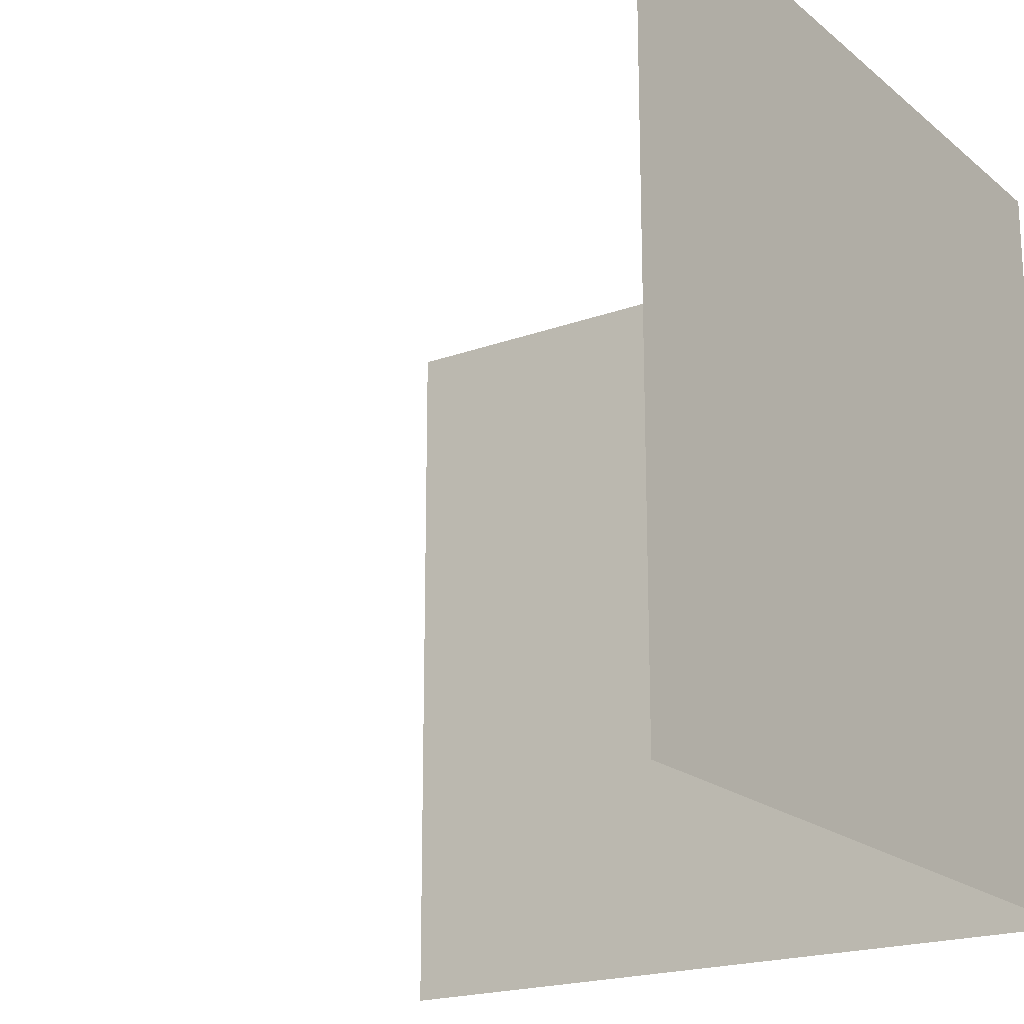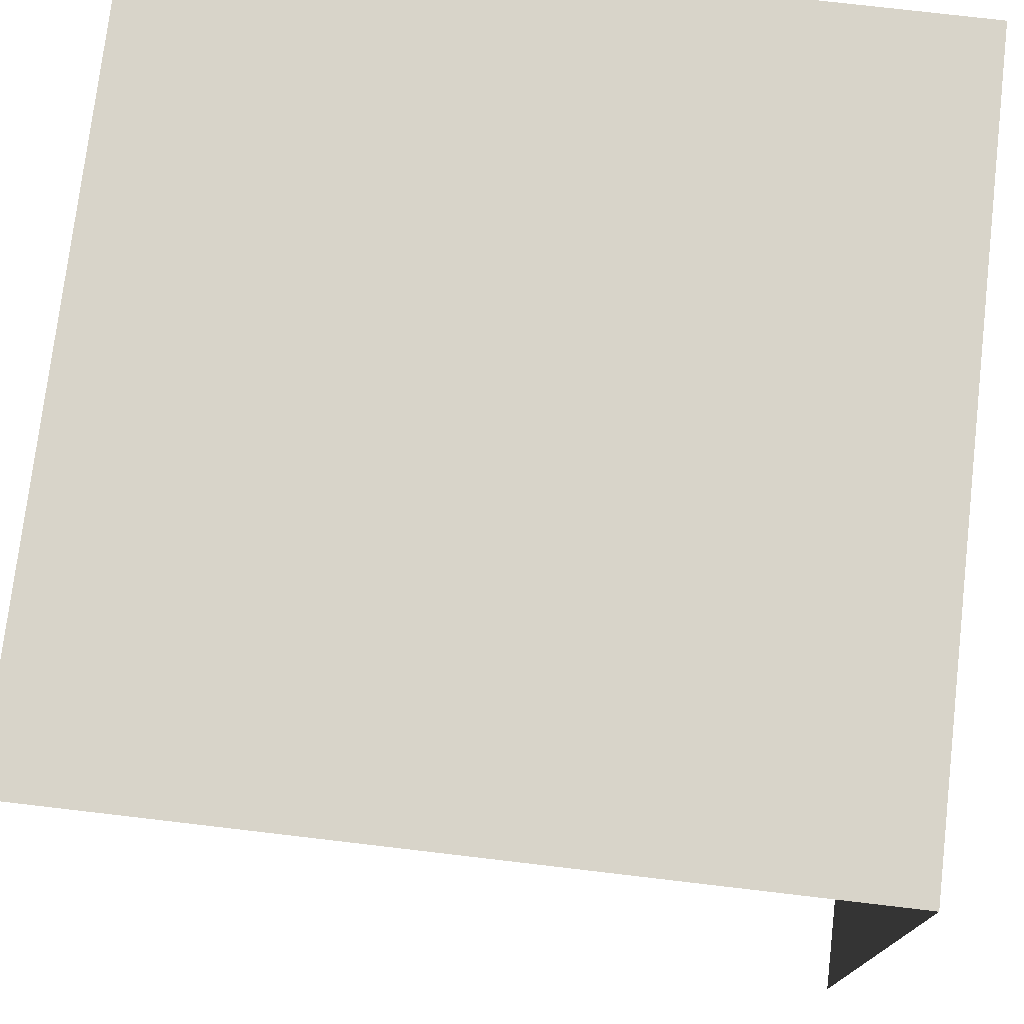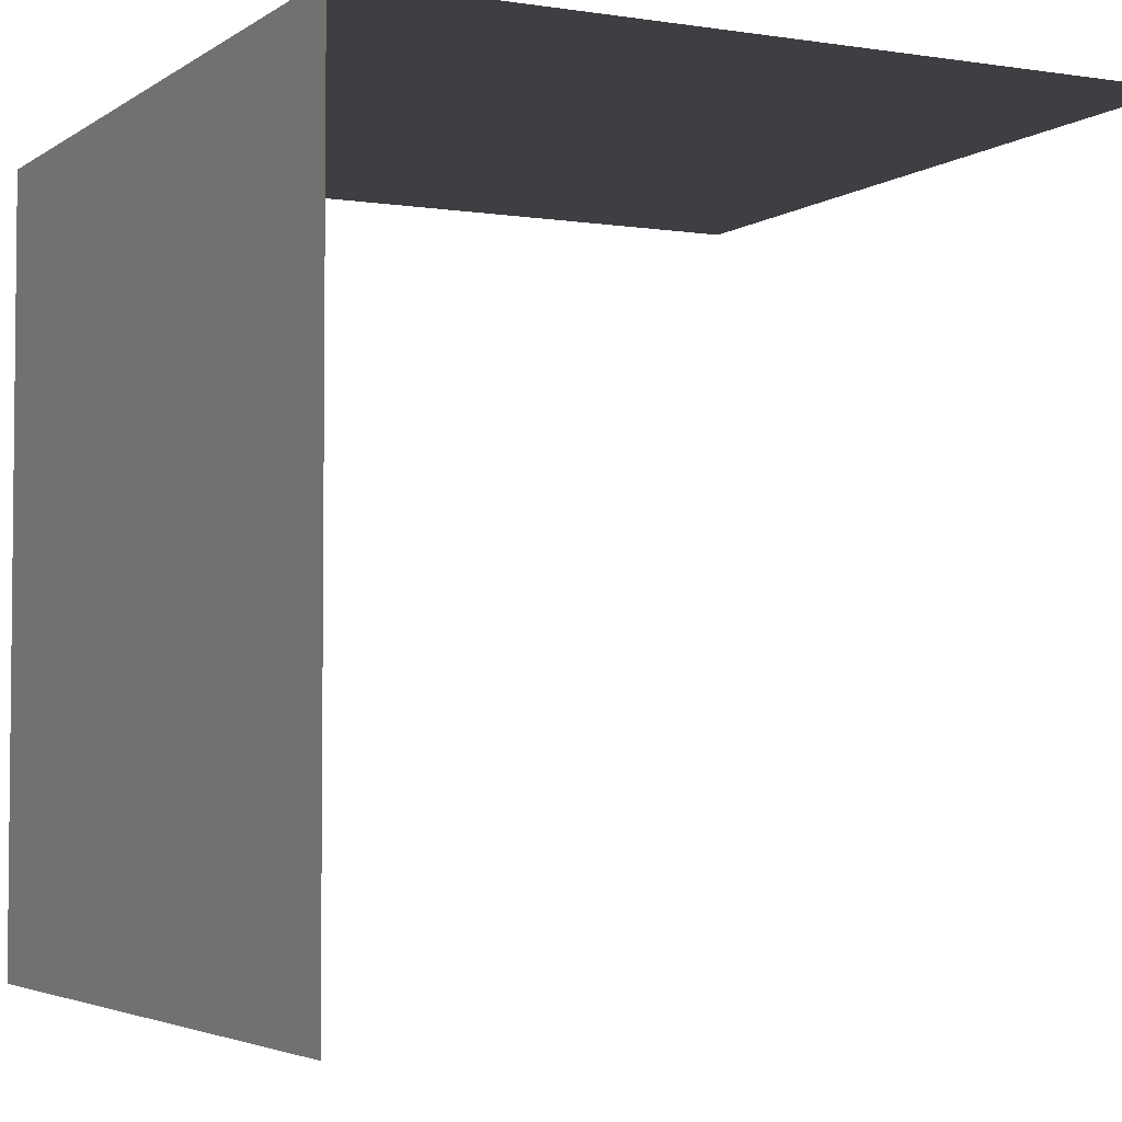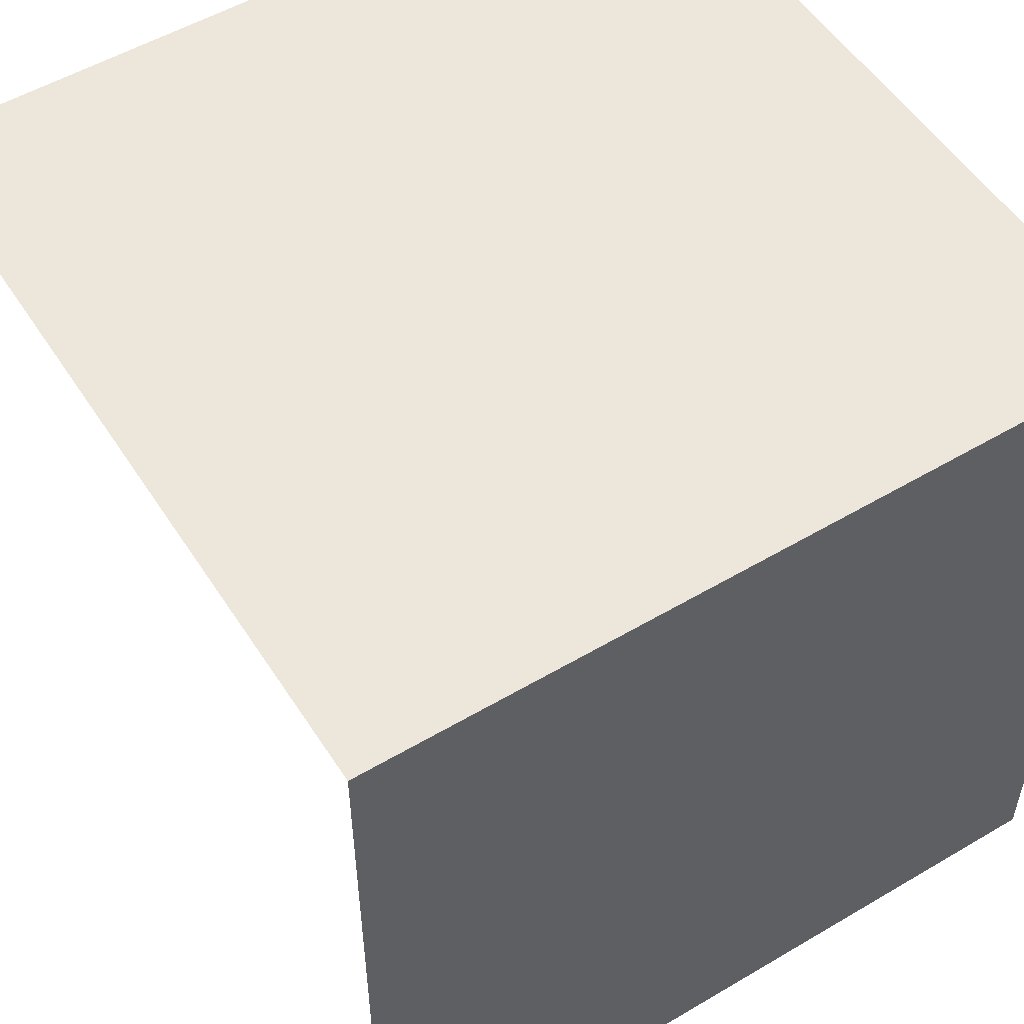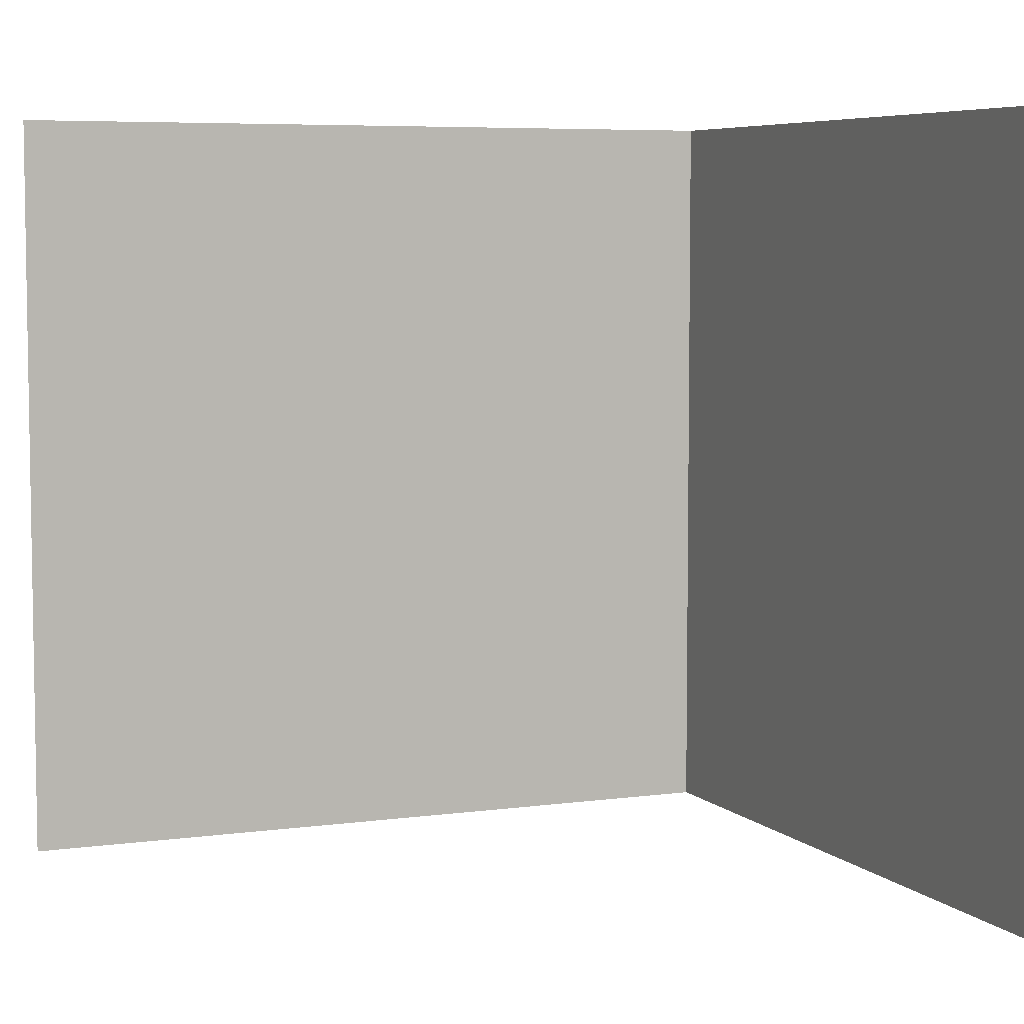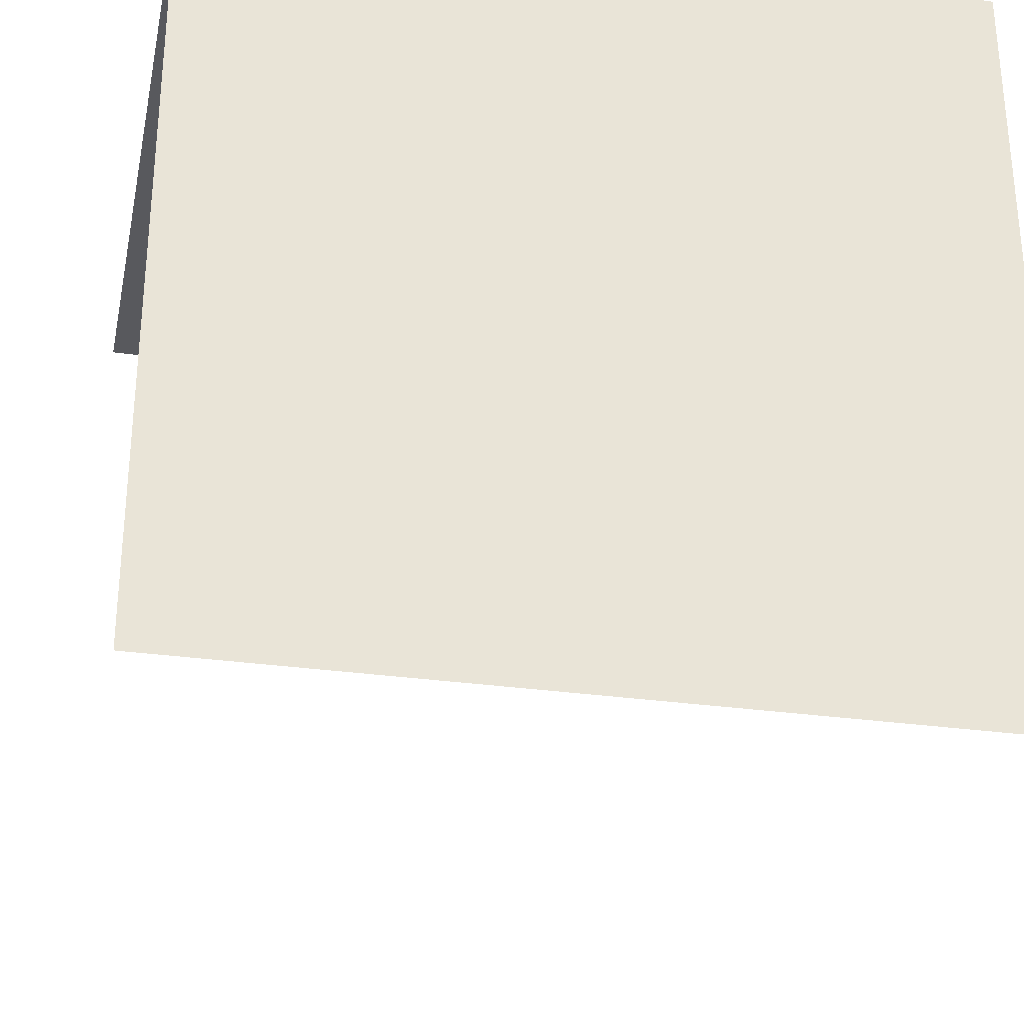
<metadata>
{"format":"obj","ext":"obj","renderer":"f3d","projection":"perspective","resolution":1024,"background":"white","views":[{"elev":-19.8,"azim":124.2,"up":"+Z"},{"elev":75.3,"azim":-173.3,"up":"+Y"},{"elev":-3.8,"azim":-27.0,"up":"+Y"},{"elev":53.5,"azim":-122.2,"up":"+Y"},{"elev":6.1,"azim":67.1,"up":"+Z"},{"elev":-30.2,"azim":-101.7,"up":"+Y"}]}
</metadata>
<code>
o Default
v -0.5 -1 -0.5
v -0.5 -0.0003203 0.4997
v -0.5 -0.0002204 -0.5003
v -0.5 -1 0.5
v 0.5 -0.0002203 -0.5003
v 0.5 -0.0003203 0.4997
g grass_cliff_left
f 1 2 3
f 1 4 2
f 2 5 3
f 2 6 5

</code>
